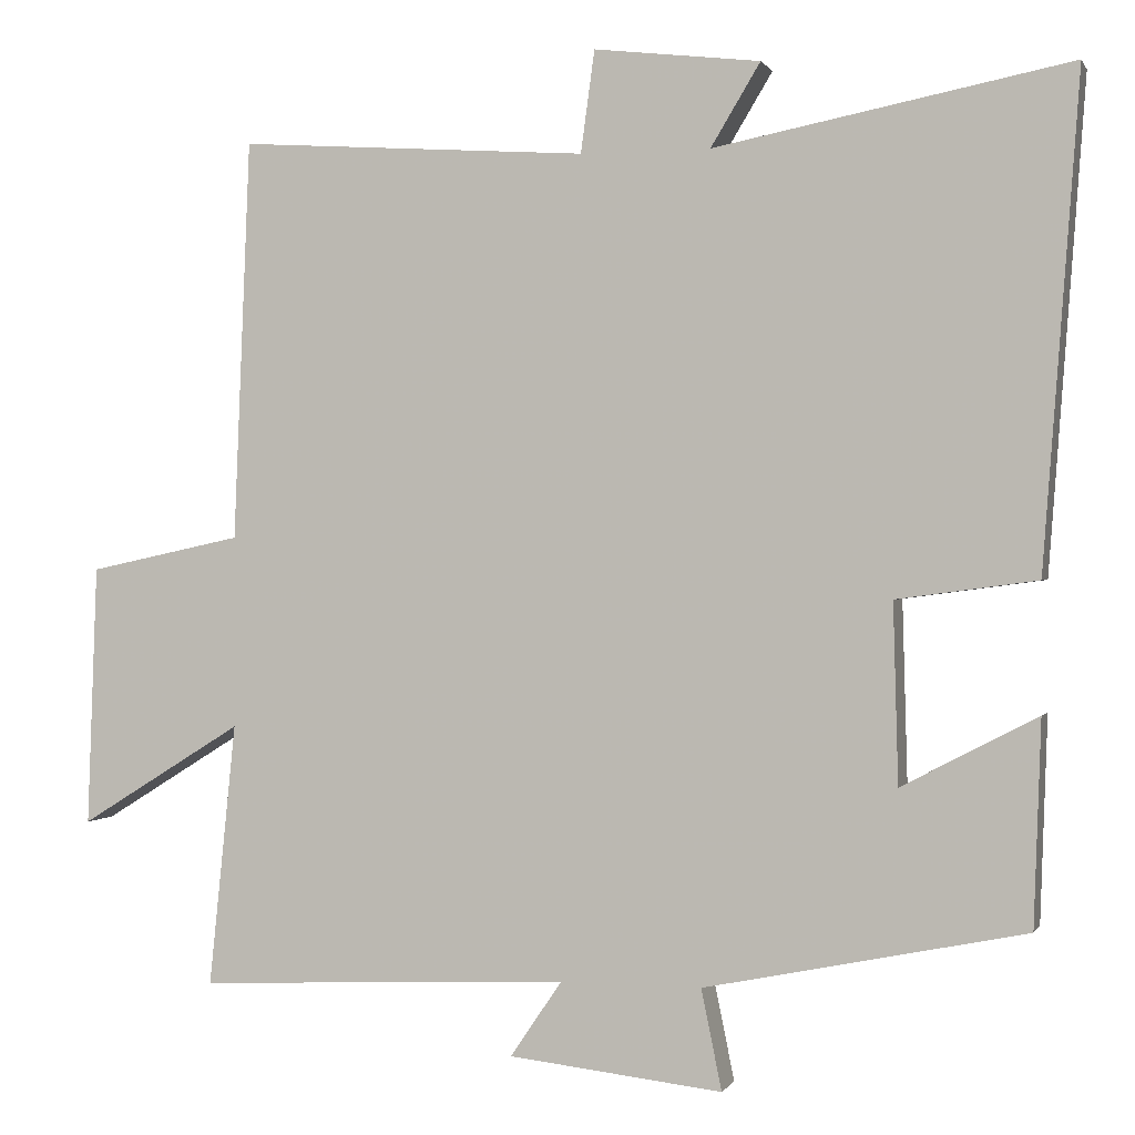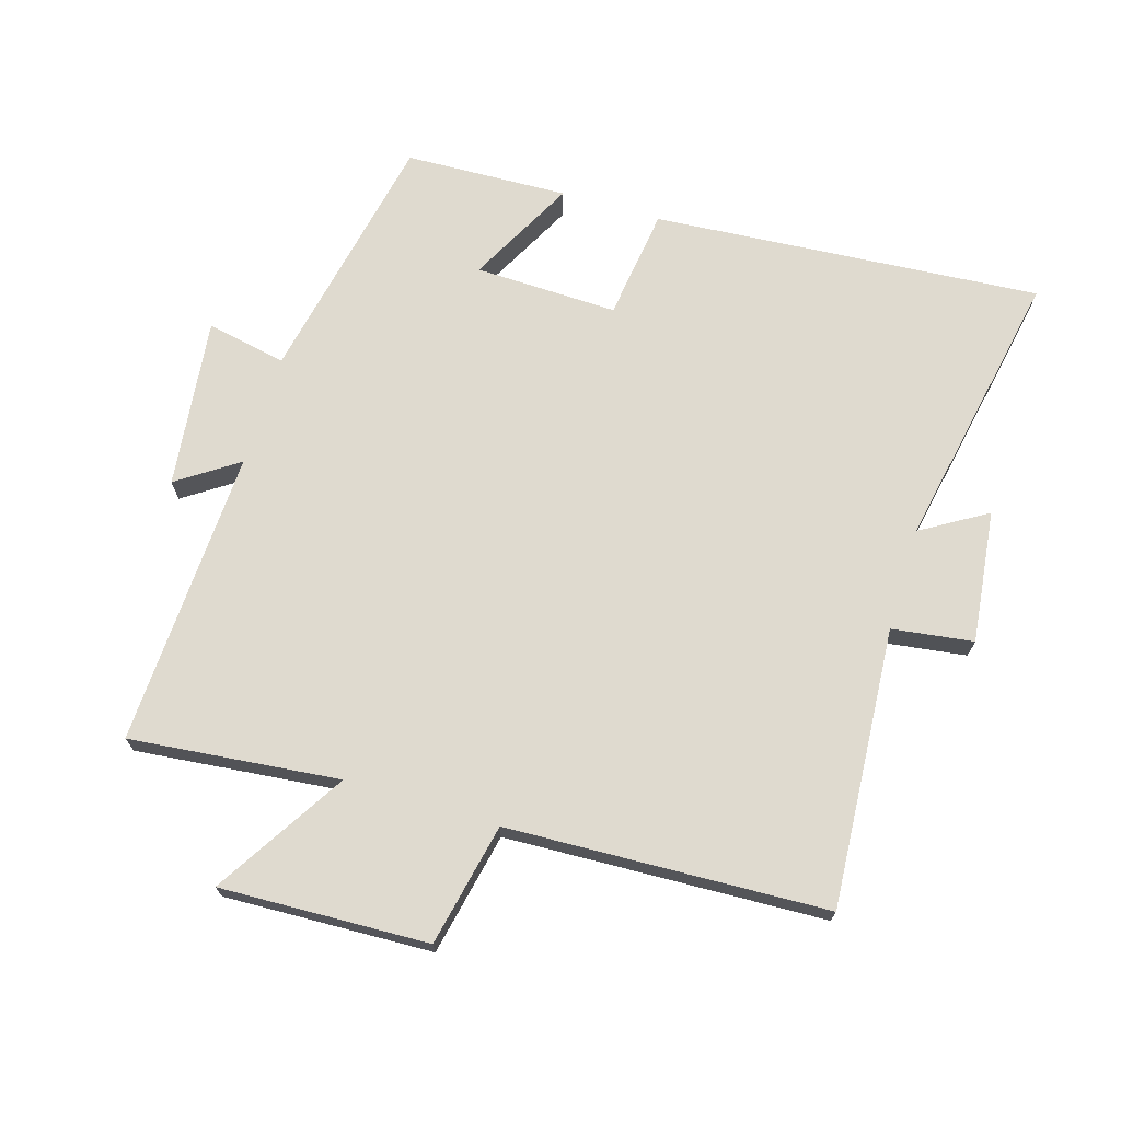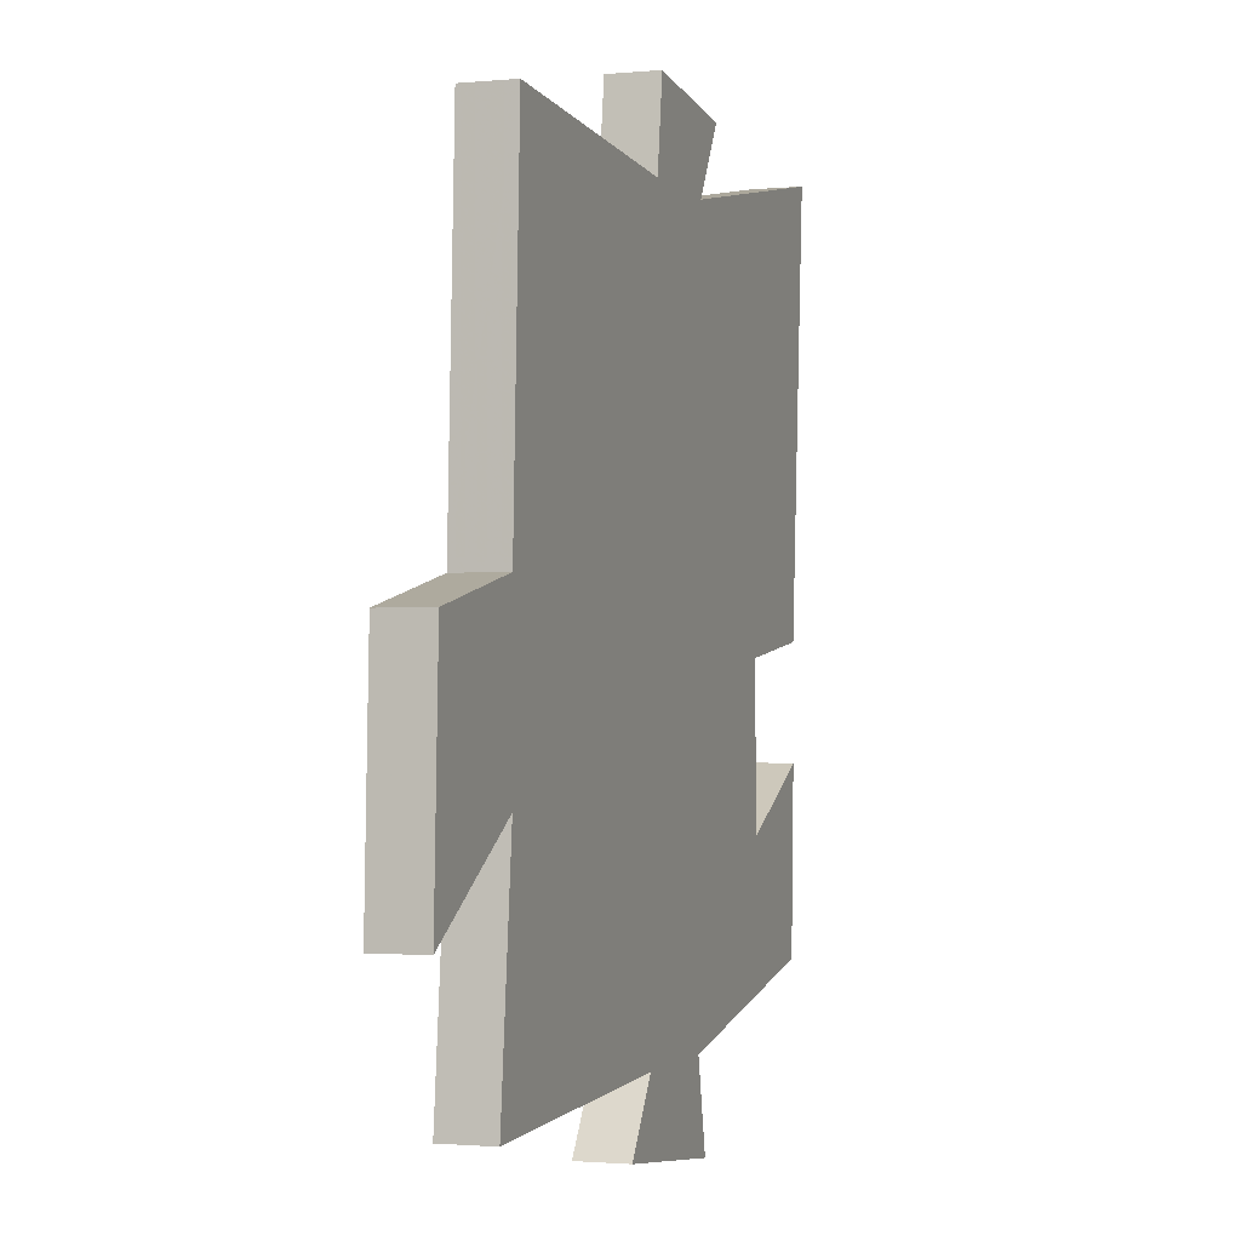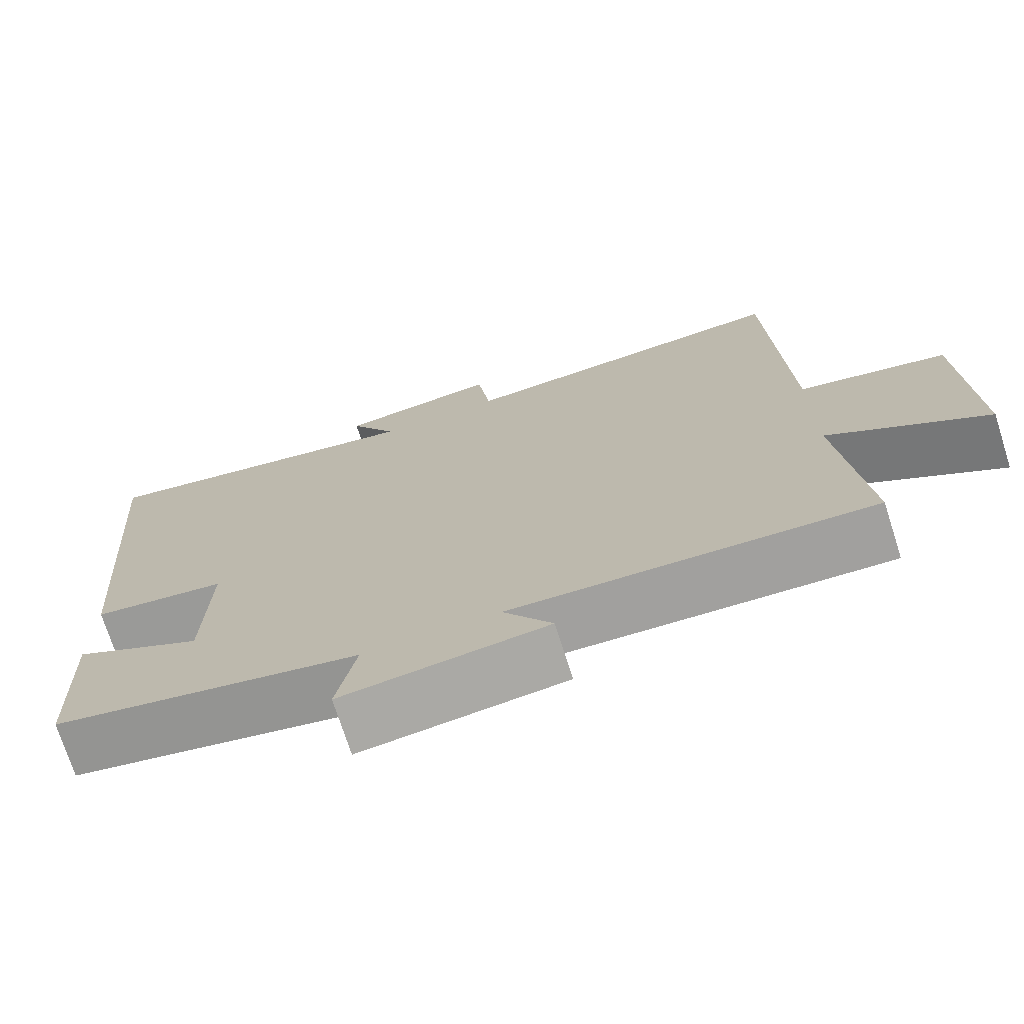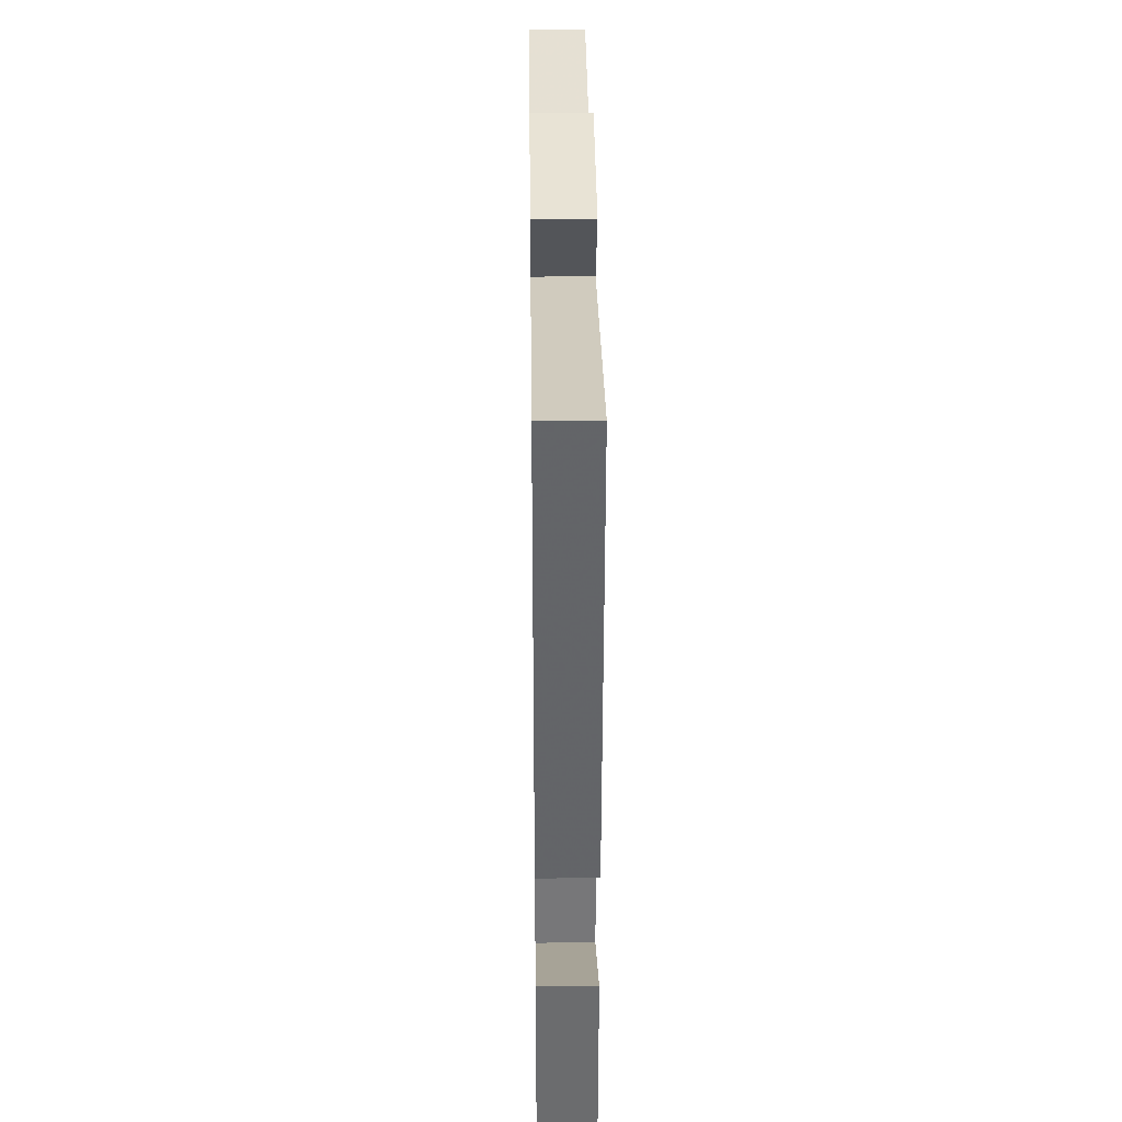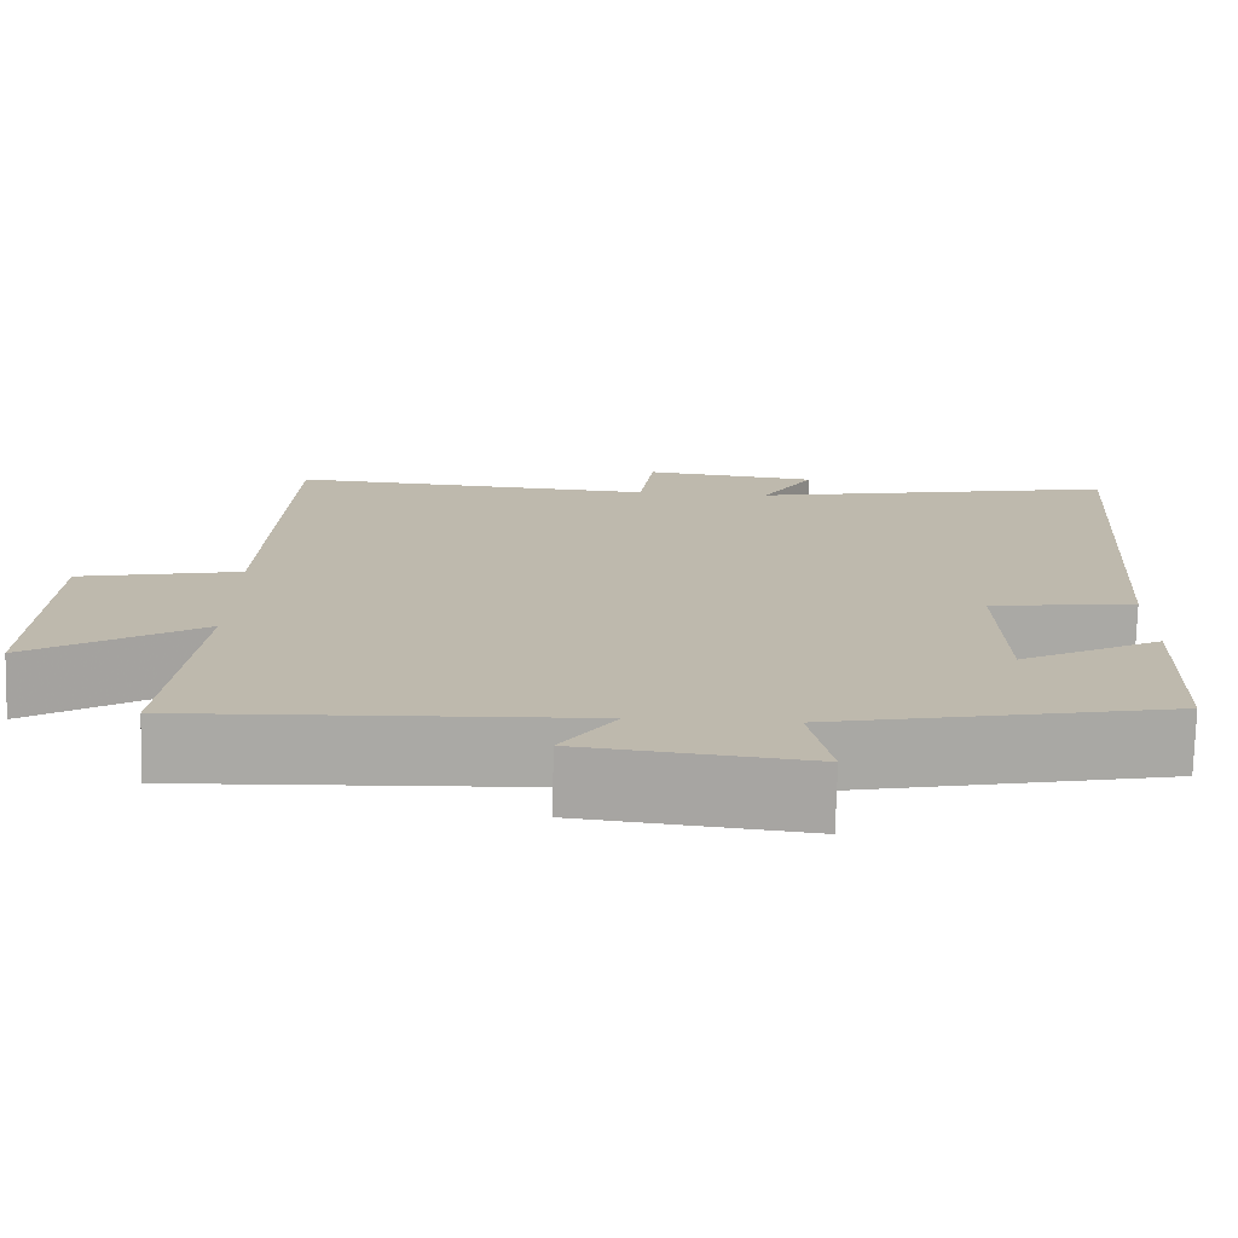
<metadata>
{"format":"obj","ext":"obj","renderer":"f3d","projection":"perspective","resolution":1024,"background":"white","views":[{"elev":0.2,"azim":15.7,"up":"+Z"},{"elev":70.6,"azim":-73.2,"up":"+Y"},{"elev":-1.5,"azim":-70.8,"up":"+Z"},{"elev":-72.9,"azim":-162.3,"up":"+Z"},{"elev":34.4,"azim":89.3,"up":"+Z"},{"elev":-75.1,"azim":-1.4,"up":"+Z"}]}
</metadata>
<code>
v -0.48 0.07 0.529
v -0.051 0.07 0.5
v -0.034 0.07 0.625
v 0.17 0.07 0.601
v 0.109 0.07 0.5
v 0.545 0.07 0.585
v 0.5 0.07 -0.013
v 0.328 0.07 -0.036
v 0.334 0.07 -0.256
v 0.5 0.07 -0.169
v 0.491 0.07 -0.42
v 0.098 0.07 -0.5
v 0.123 0.07 -0.623
v -0.139 0.07 -0.593
v -0.076 0.07 -0.5
v -0.533 0.07 -0.52
v -0.5 0.07 -0.198
v -0.7 0.07 -0.322
v -0.688 0.07 -0.002
v -0.5 0.07 0.038
v -0.48 0 0.529
v -0.051 0 0.5
v -0.034 0 0.625
v 0.17 0 0.601
v 0.109 0 0.5
v 0.545 0 0.585
v 0.5 0 -0.013
v 0.328 0 -0.036
v 0.334 0 -0.256
v 0.5 0 -0.169
v 0.491 0 -0.42
v 0.098 0 -0.5
v 0.123 0 -0.623
v -0.139 0 -0.593
v -0.076 0 -0.5
v -0.533 0 -0.52
v -0.5 0 -0.198
v -0.7 0 -0.322
v -0.688 0 -0.002
v -0.5 0 0.038
f 17 18 19 20
f 17 20 1 2
f 15 16 17 2
f 12 13 14 15
f 9 10 11 12
f 8 9 12 15
f 5 6 7 8
f 5 8 15 2
f 2 3 4 5
f 40 39 38 37
f 22 21 40 37
f 22 37 36 35
f 35 34 33 32
f 32 31 30 29
f 35 32 29 28
f 28 27 26 25
f 22 35 28 25
f 25 24 23 22
f 1 21 22 2
f 2 22 23 3
f 3 23 24 4
f 4 24 25 5
f 5 25 26 6
f 6 26 27 7
f 7 27 28 8
f 8 28 29 9
f 9 29 30 10
f 10 30 31 11
f 11 31 32 12
f 12 32 33 13
f 13 33 34 14
f 14 34 35 15
f 15 35 36 16
f 16 36 37 17
f 17 37 38 18
f 18 38 39 19
f 19 39 40 20
f 20 40 21 1

</code>
